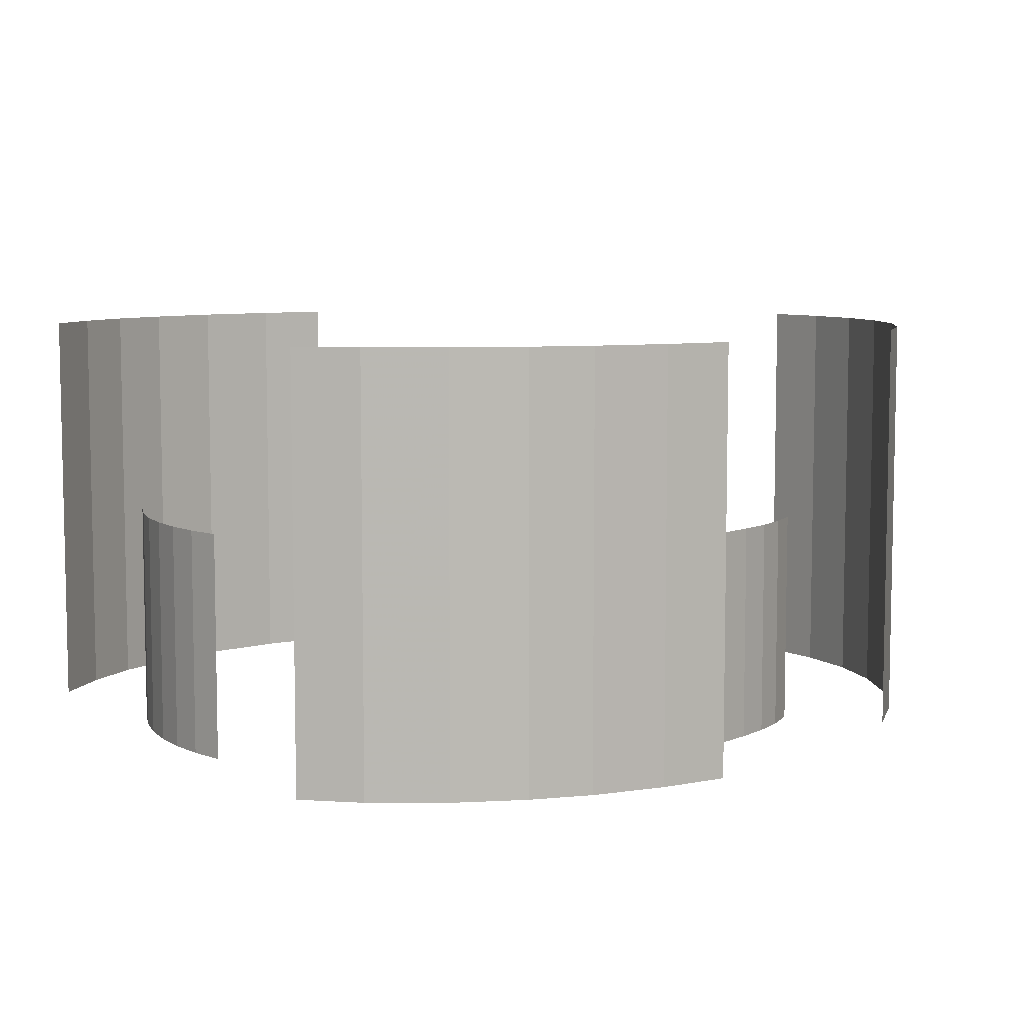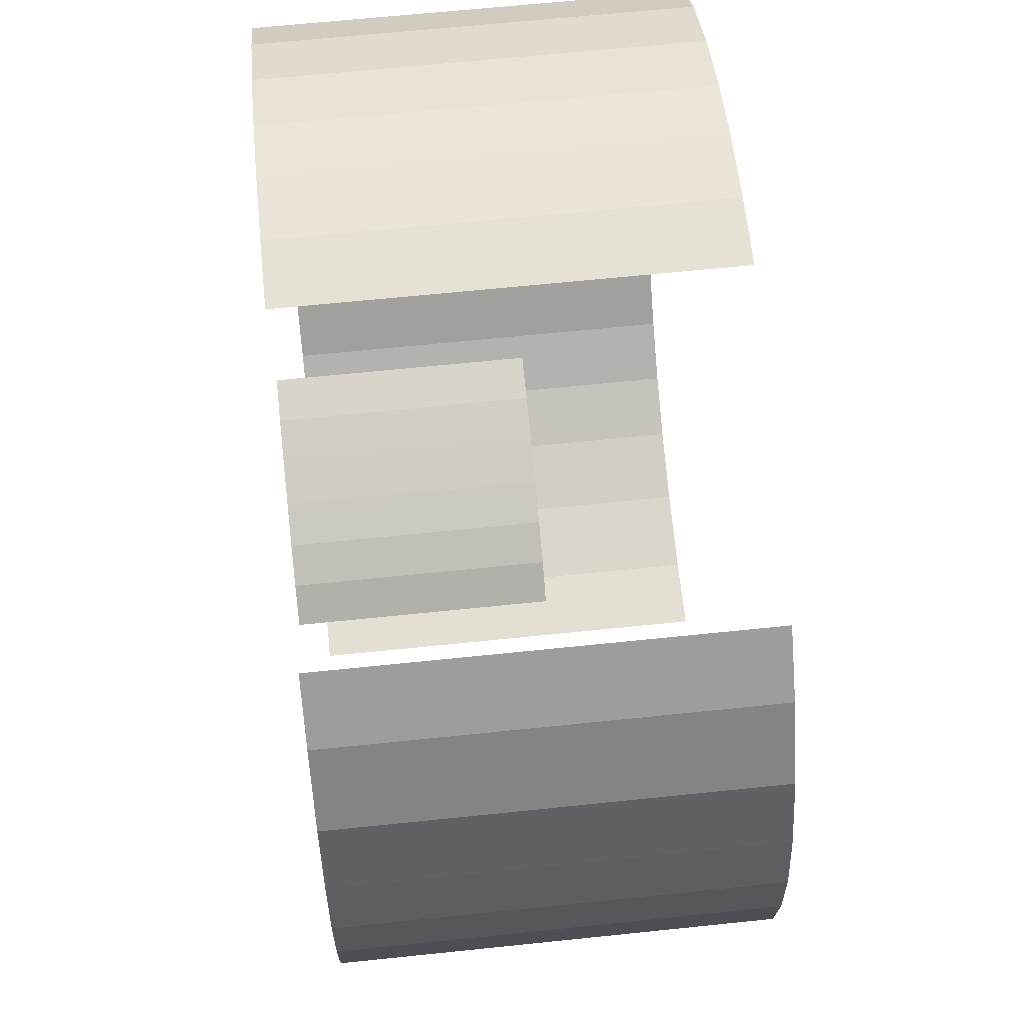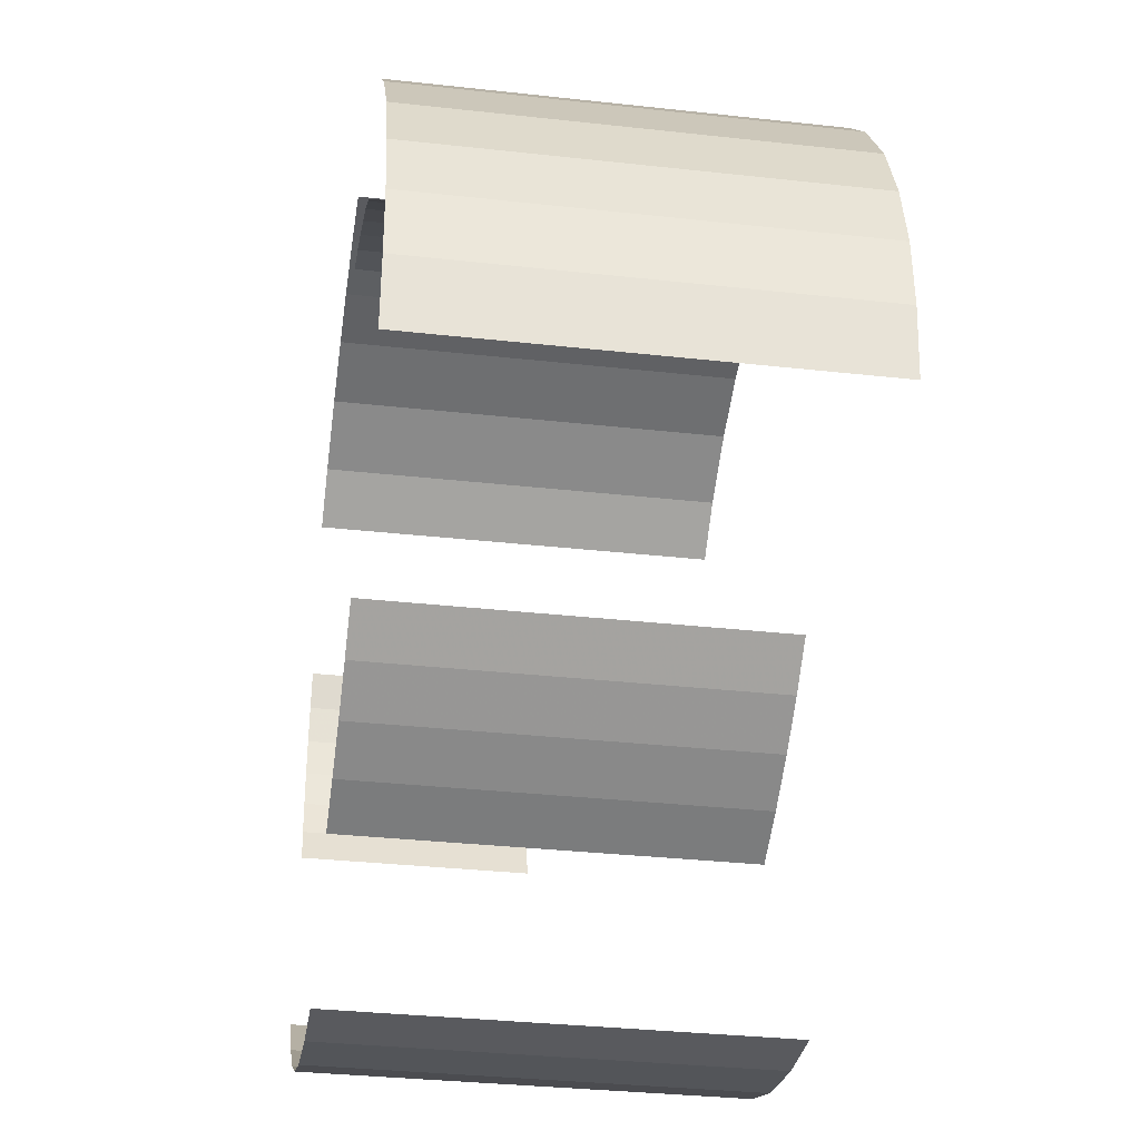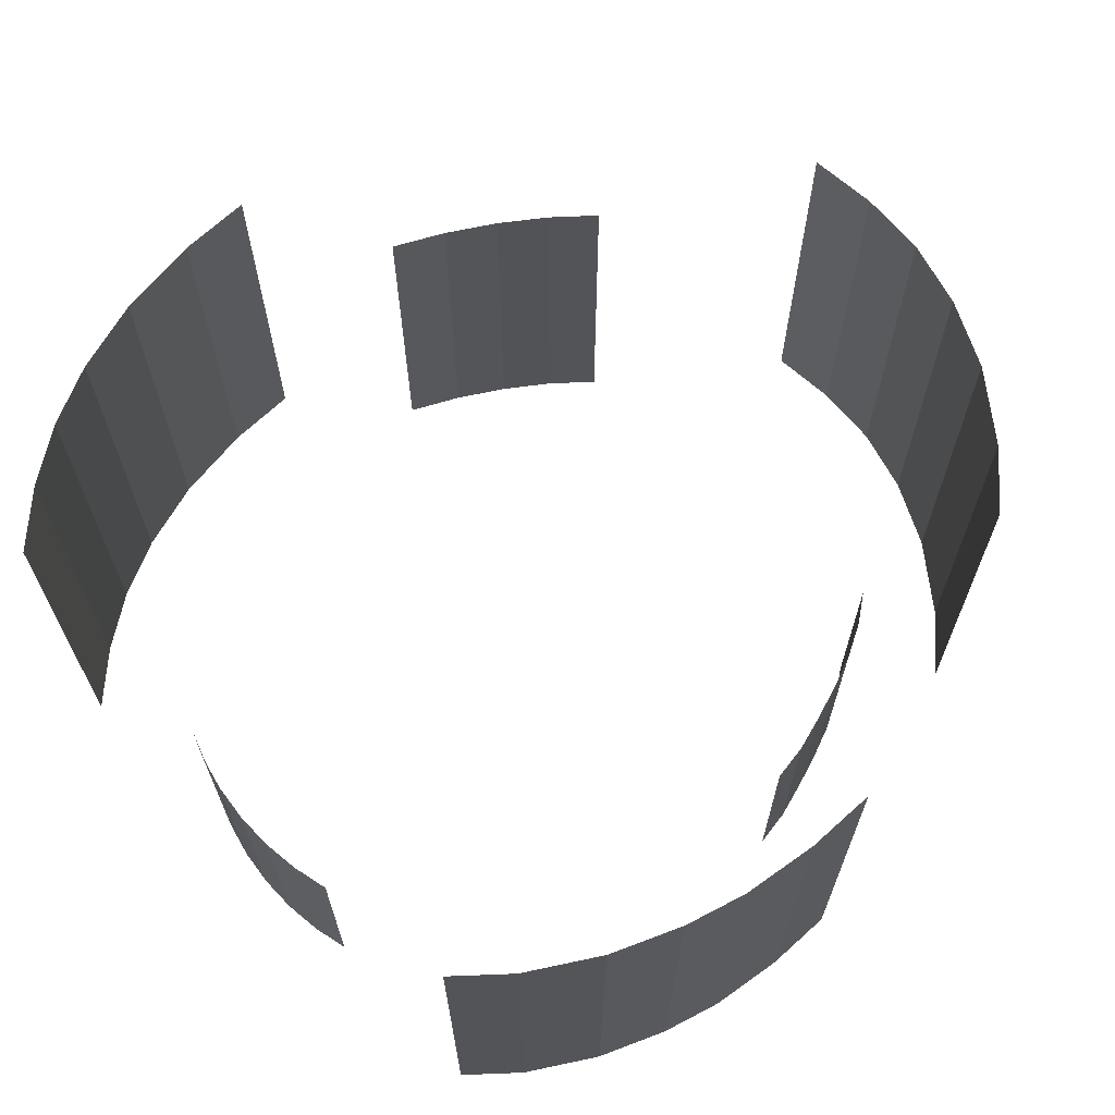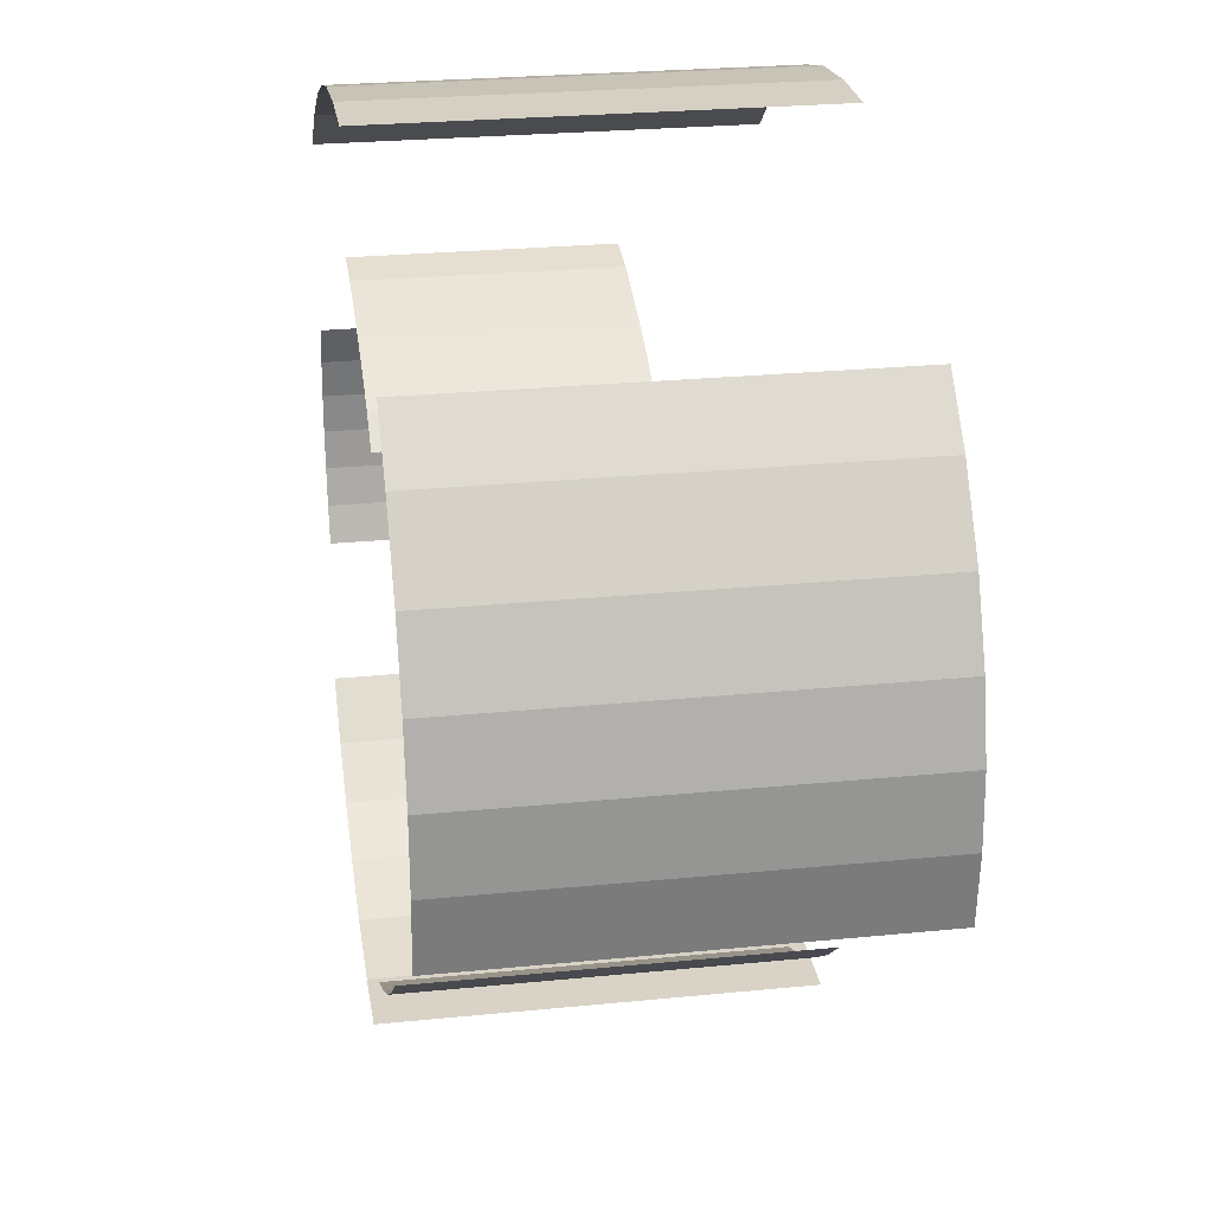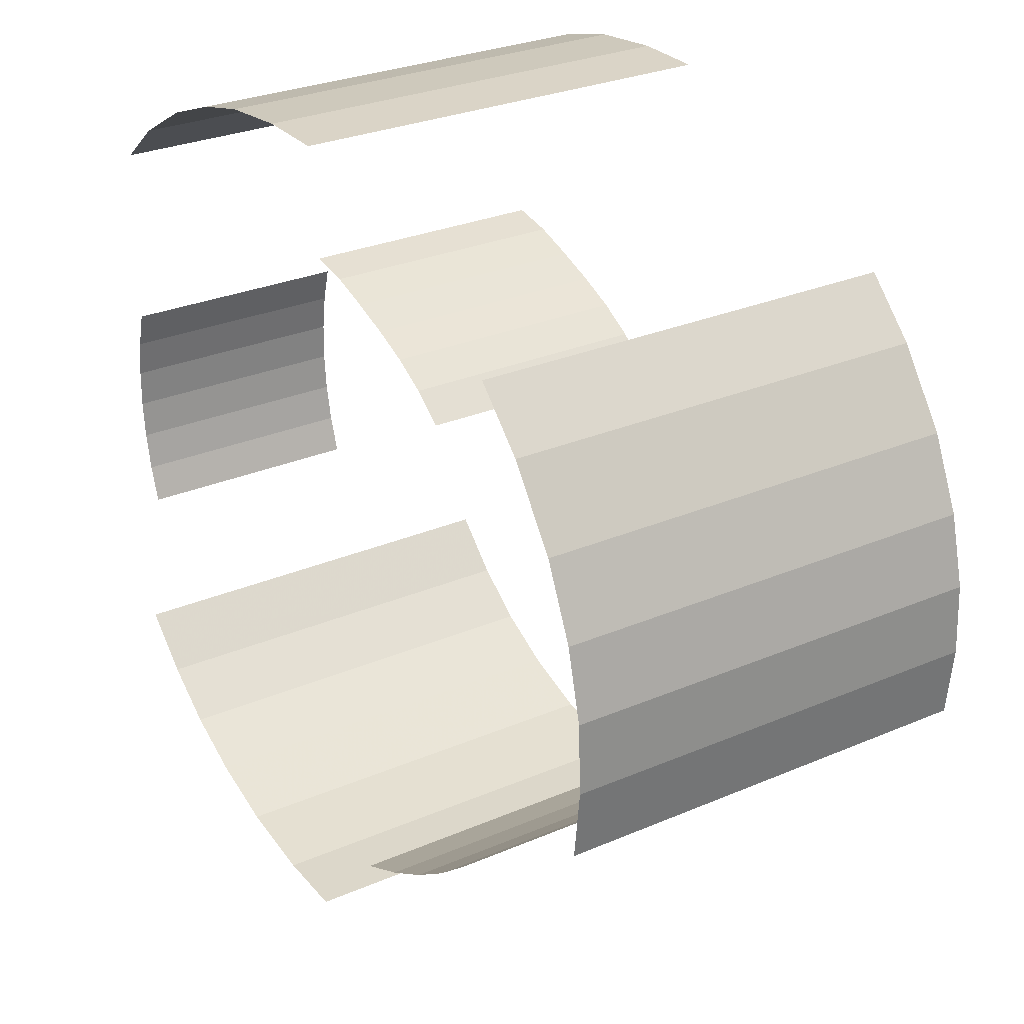
<metadata>
{"format":"obj","ext":"obj","renderer":"f3d","projection":"perspective","resolution":1024,"background":"white","views":[{"elev":7.4,"azim":150.4,"up":"+Z"},{"elev":64.5,"azim":-96.0,"up":"+Y"},{"elev":-33.7,"azim":-98.6,"up":"+Y"},{"elev":66.4,"azim":138.2,"up":"+Z"},{"elev":25.6,"azim":-99.1,"up":"+Y"},{"elev":28.5,"azim":-122.9,"up":"+Y"}]}
</metadata>
<code>
g fx_cwp_witchcoco_pharaoh_magiccircle_02
v -0.0867 0.4541 1.126e-07
v -0.0867 0.4541 0.3445
v -0.1449 0.4432 0.3445
v -0.1449 0.4432 1.069e-07
v -0.2017 0.4245 0.3445
v -0.2017 0.4245 9.963e-08
v -0.2566 0.4044 0.3445
v -0.2566 0.4044 9.214e-08
v -0.3087 0.3821 0.3445
v -0.3087 0.3821 8.434e-08
v -0.3573 0.3545 0.3445
v -0.3573 0.3545 7.556e-08
v -0.4018 0.3202 0.3445
v -0.4018 0.3202 6.559e-08
v -0.4606 -0.3812 -5.052e-08
v -0.4606 -0.3812 0.5733
v -0.3977 -0.4326 0.5733
v -0.3977 -0.4326 -1.143e-08
v -0.3285 -0.4797 0.5733
v -0.3285 -0.4797 -6.856e-08
v -0.2541 -0.5217 0.5733
v -0.2541 -0.5217 -7.645e-08
v -0.1753 -0.5582 0.5733
v -0.1753 -0.5582 -3.5e-08
v -0.01827 -0.7307 3.347e-08
v -0.01827 -0.7307 0.6612
v 0.09564 -0.7264 0.6612
v 0.09564 -0.7264 4.79e-08
v 0.2264 -0.7039 0.6612
v 0.2264 -0.7039 4.108e-08
v 0.3404 -0.6653 0.6612
v 0.3404 -0.6653 7.848e-08
v 0.4343 -0.6167 0.6612
v 0.4343 -0.6167 4.35e-08
v 0.5182 -0.5552 0.6612
v 0.5182 -0.5552 1.001e-07
v 0.596 -0.4791 0.6612
v 0.596 -0.4791 1.093e-07
v 0.5438 -0.2197 -4.347e-08
v 0.5438 -0.2197 0.3571
v 0.5622 -0.1641 0.3571
v 0.5622 -0.1641 -3.433e-08
v 0.5741 -0.1066 0.3571
v 0.5741 -0.1066 -2.481e-08
v 0.5792 -0.04823 0.3571
v 0.5792 -0.04823 -1.502e-08
v 0.5775 0.01038 0.3571
v 0.5775 0.01038 -5.099e-09
v 0.569 0.0684 0.3571
v 0.569 0.0684 4.818e-09
v 0.5538 0.125 0.3571
v 0.5538 0.125 1.46e-08
v 0.5483 0.4126 4.362e-08
v 0.5483 0.4126 0.6612
v 0.4695 0.4779 0.6612
v 0.4695 0.4779 5.698e-08
v 0.361 0.5398 0.6612
v 0.361 0.5398 4.927e-08
v 0.2534 0.5808 0.6612
v 0.2534 0.5808 1.091e-07
v 0.158 0.6047 0.6612
v 0.158 0.6047 2.659e-08
v 0.04065 0.6174 0.6612
v 0.04065 0.6174 1.075e-07
v -0.06715 0.6167 0.6612
v -0.06715 0.6167 1.166e-07
v -0.5207 0.4356 4.057e-08
v -0.5207 0.4356 0.6612
v -0.6003 0.3552 0.6612
v -0.6003 0.3552 5.452e-08
v -0.6781 0.245 0.6612
v -0.6781 0.245 4.743e-08
v -0.7268 0.1364 0.6612
v -0.7268 0.1364 8.394e-08
v -0.7533 0.02991 0.6612
v -0.7533 0.02991 7.17e-08
v -0.7579 -0.07701 0.6612
v -0.7579 -0.07701 1.039e-07
v -0.7461 -0.1846 0.6612
v -0.7461 -0.1846 1.114e-07
g fx_cwp_witchcoco_pharaoh_magiccircle_02_0
f 3 2 1
f 4 3 1
f 5 3 4
f 6 5 4
f 7 5 6
f 8 7 6
f 9 7 8
f 10 9 8
f 11 9 10
f 12 11 10
f 13 11 12
f 14 13 12
f 17 16 15
f 18 17 15
f 19 17 18
f 20 19 18
f 21 19 20
f 22 21 20
f 23 21 22
f 24 23 22
f 27 26 25
f 28 27 25
f 29 27 28
f 30 29 28
f 31 29 30
f 32 31 30
f 33 31 32
f 34 33 32
f 35 33 34
f 36 35 34
f 37 35 36
f 38 37 36
f 41 40 39
f 42 41 39
f 43 41 42
f 44 43 42
f 45 43 44
f 46 45 44
f 47 45 46
f 48 47 46
f 49 47 48
f 50 49 48
f 51 49 50
f 52 51 50
f 55 54 53
f 56 55 53
f 57 55 56
f 58 57 56
f 59 57 58
f 60 59 58
f 61 59 60
f 62 61 60
f 63 61 62
f 64 63 62
f 65 63 64
f 66 65 64
f 69 68 67
f 70 69 67
f 71 69 70
f 72 71 70
f 73 71 72
f 74 73 72
f 75 73 74
f 76 75 74
f 77 75 76
f 78 77 76
f 79 77 78
f 80 79 78

</code>
